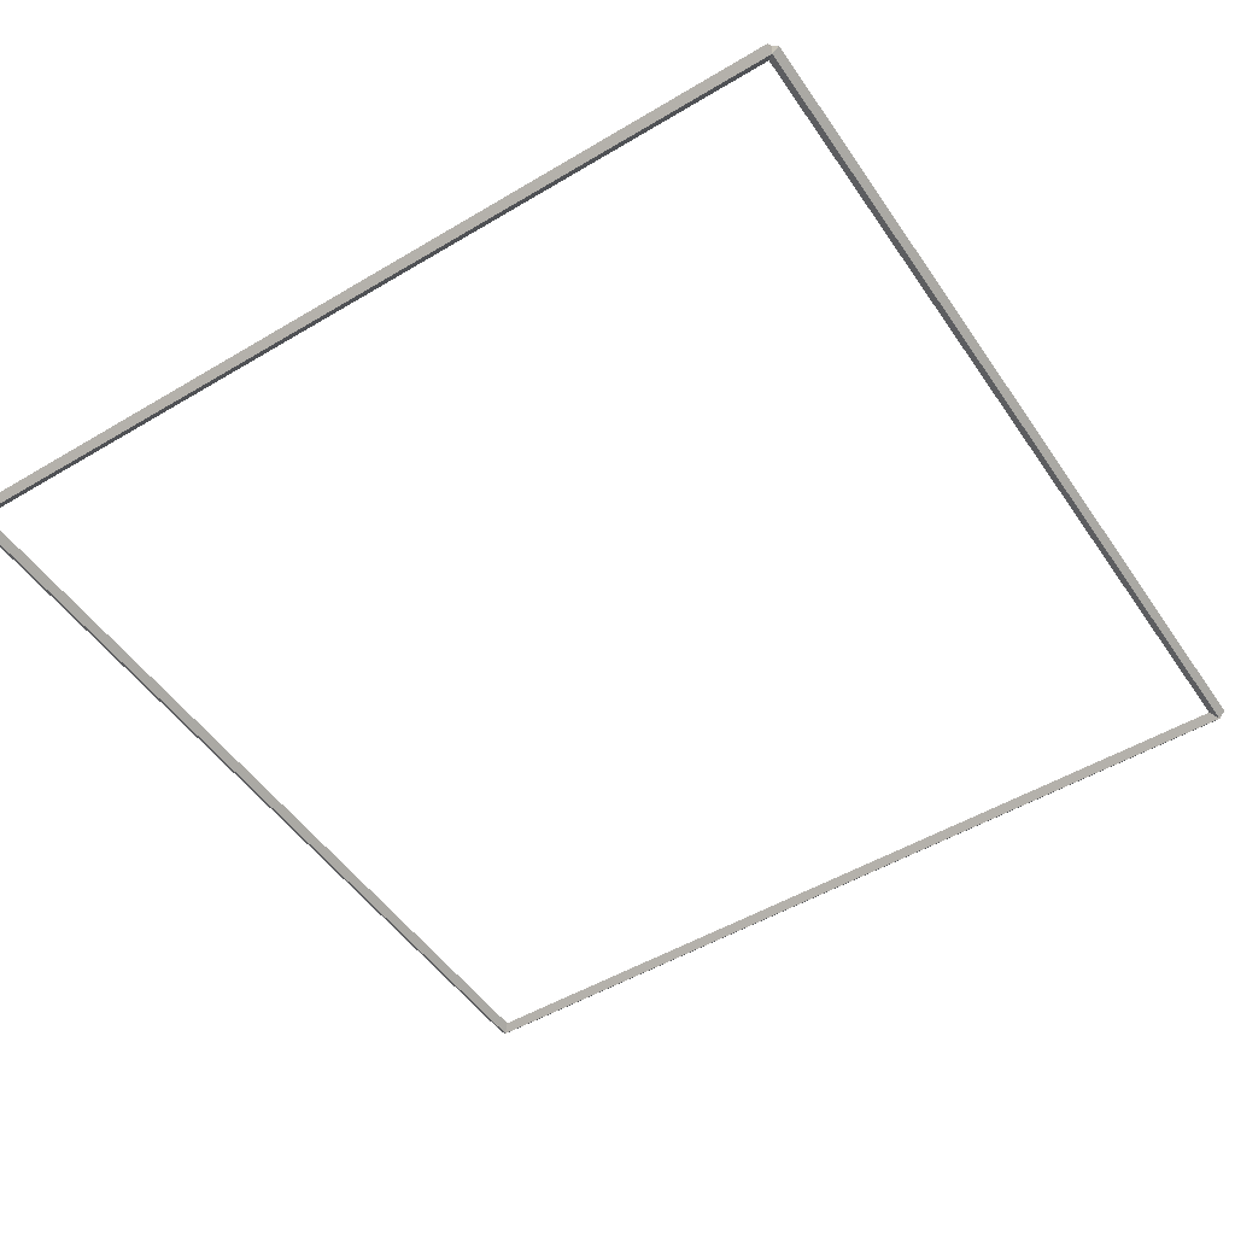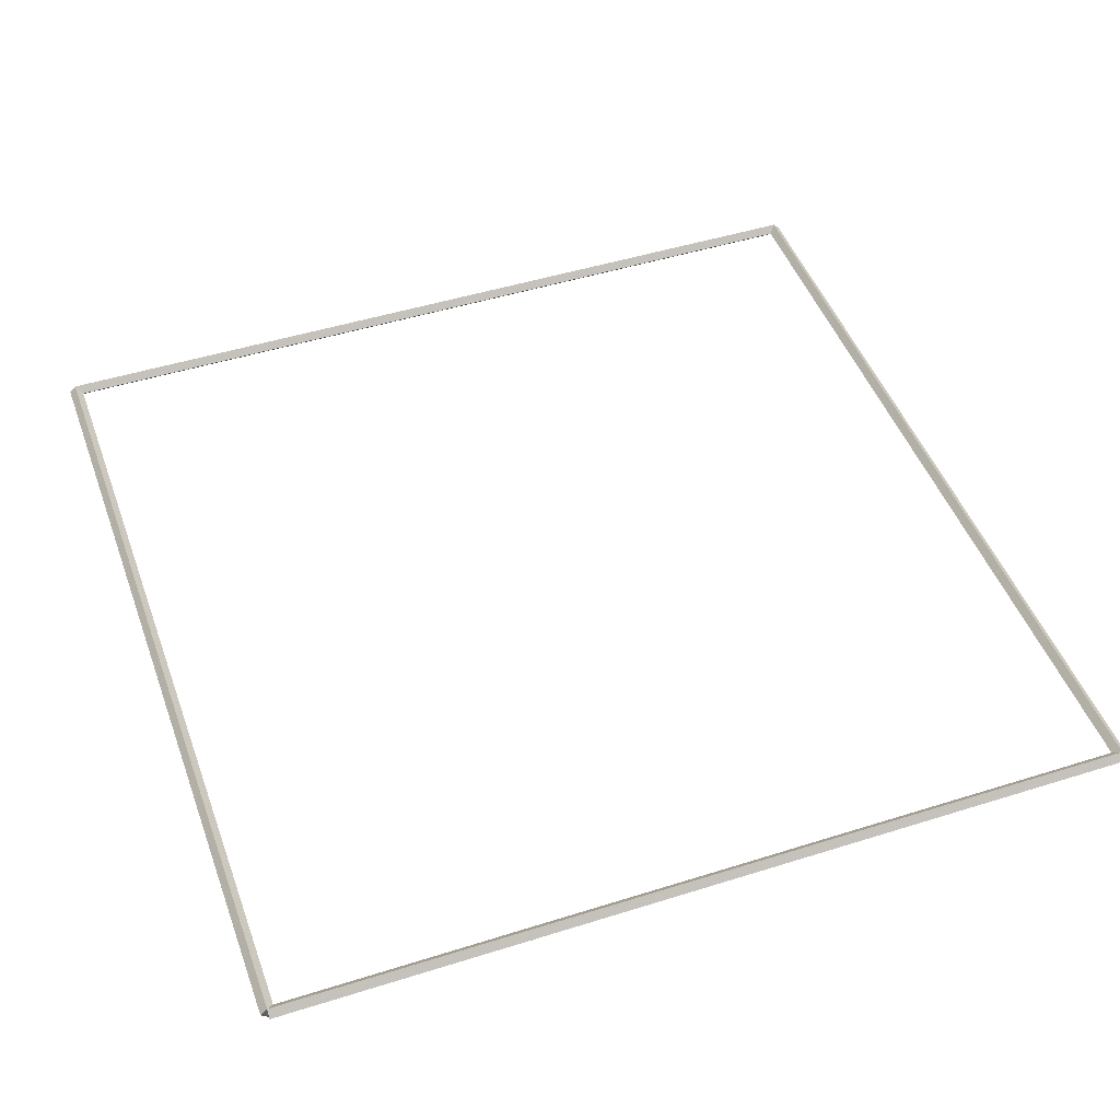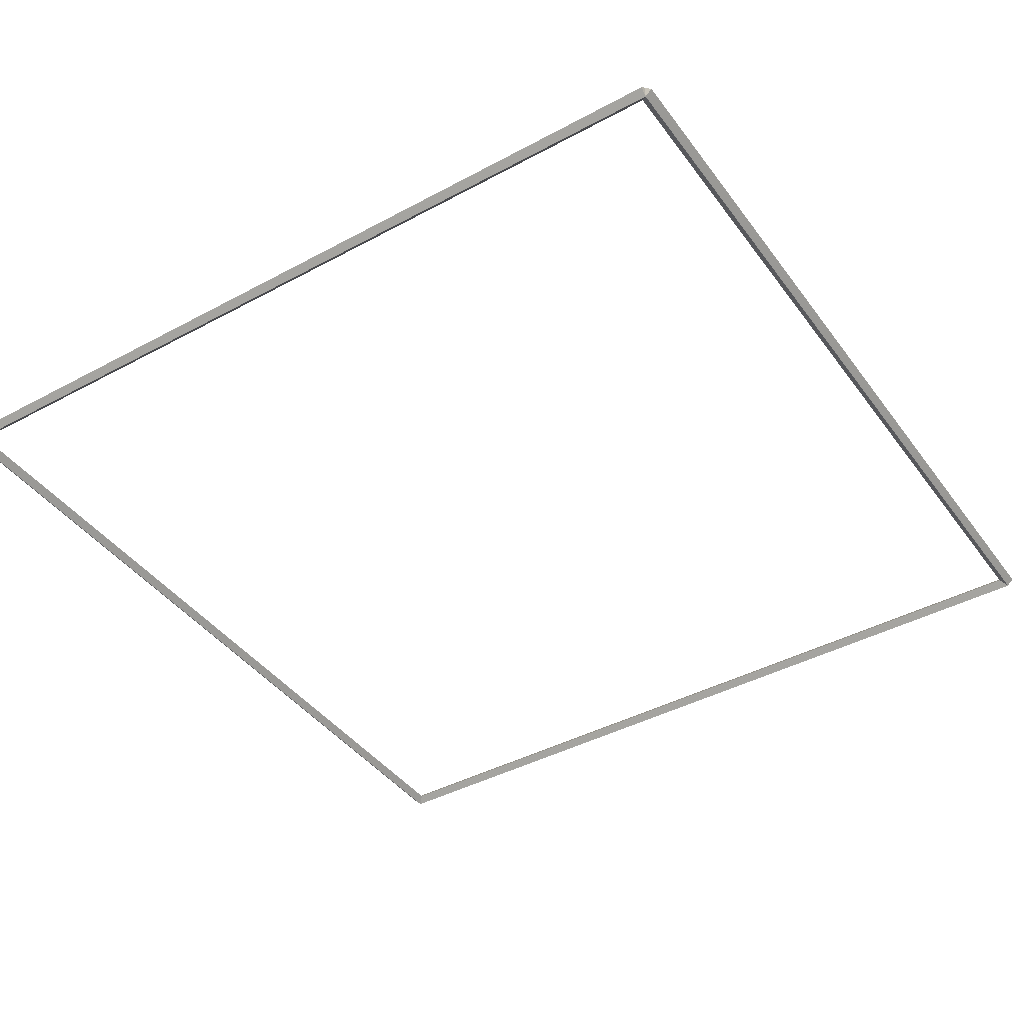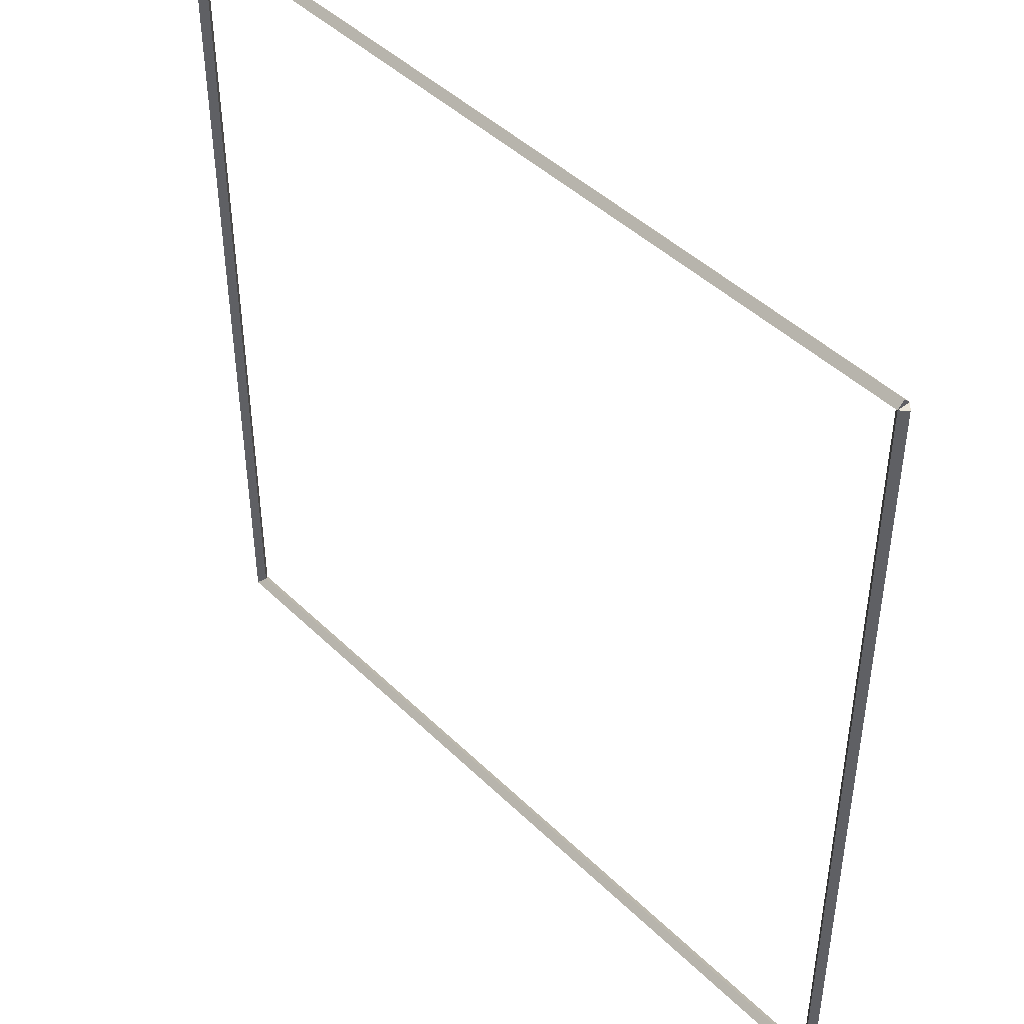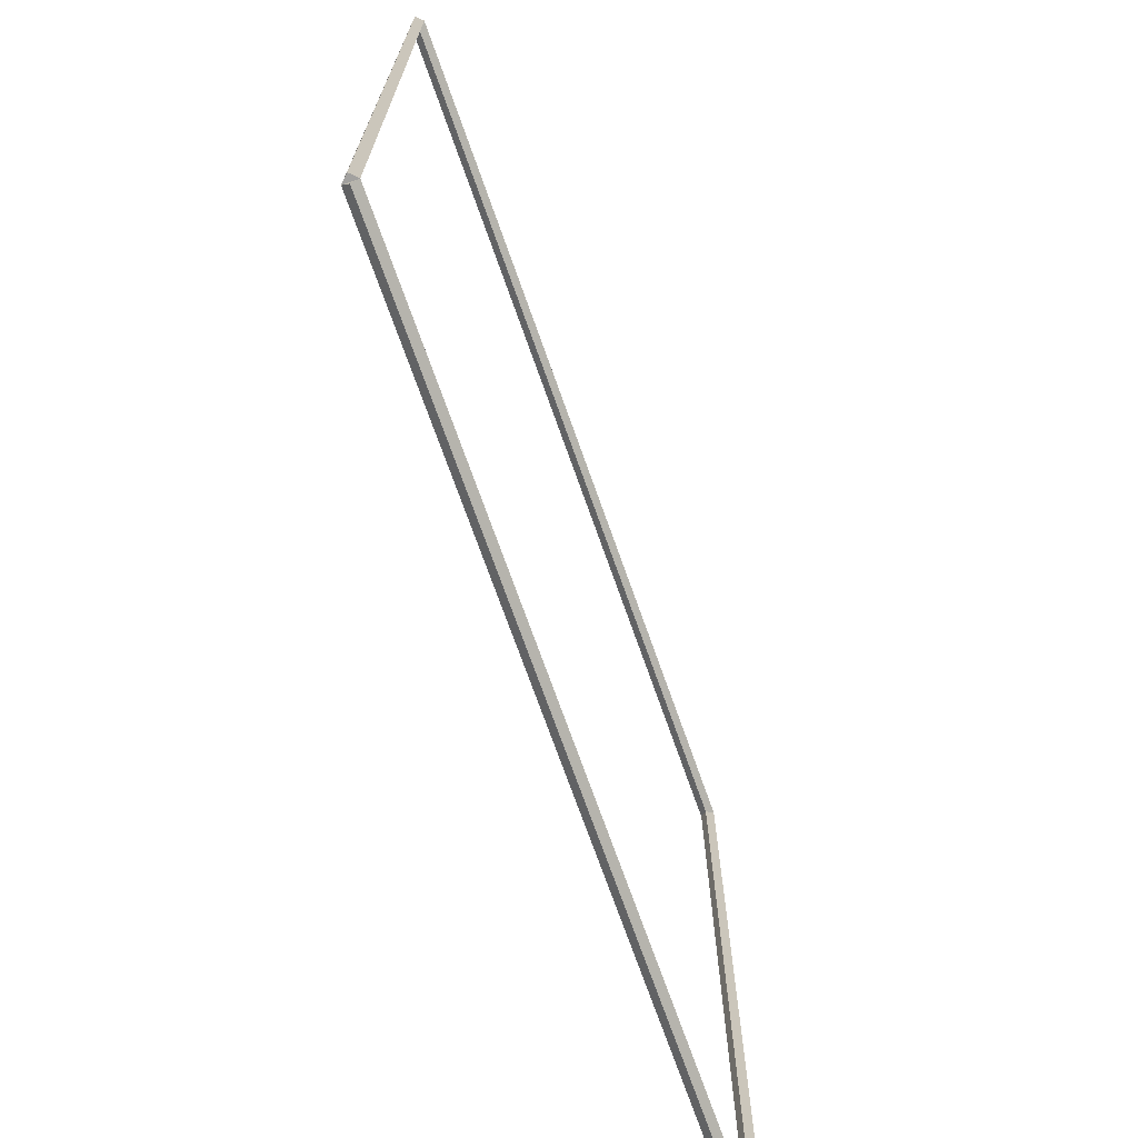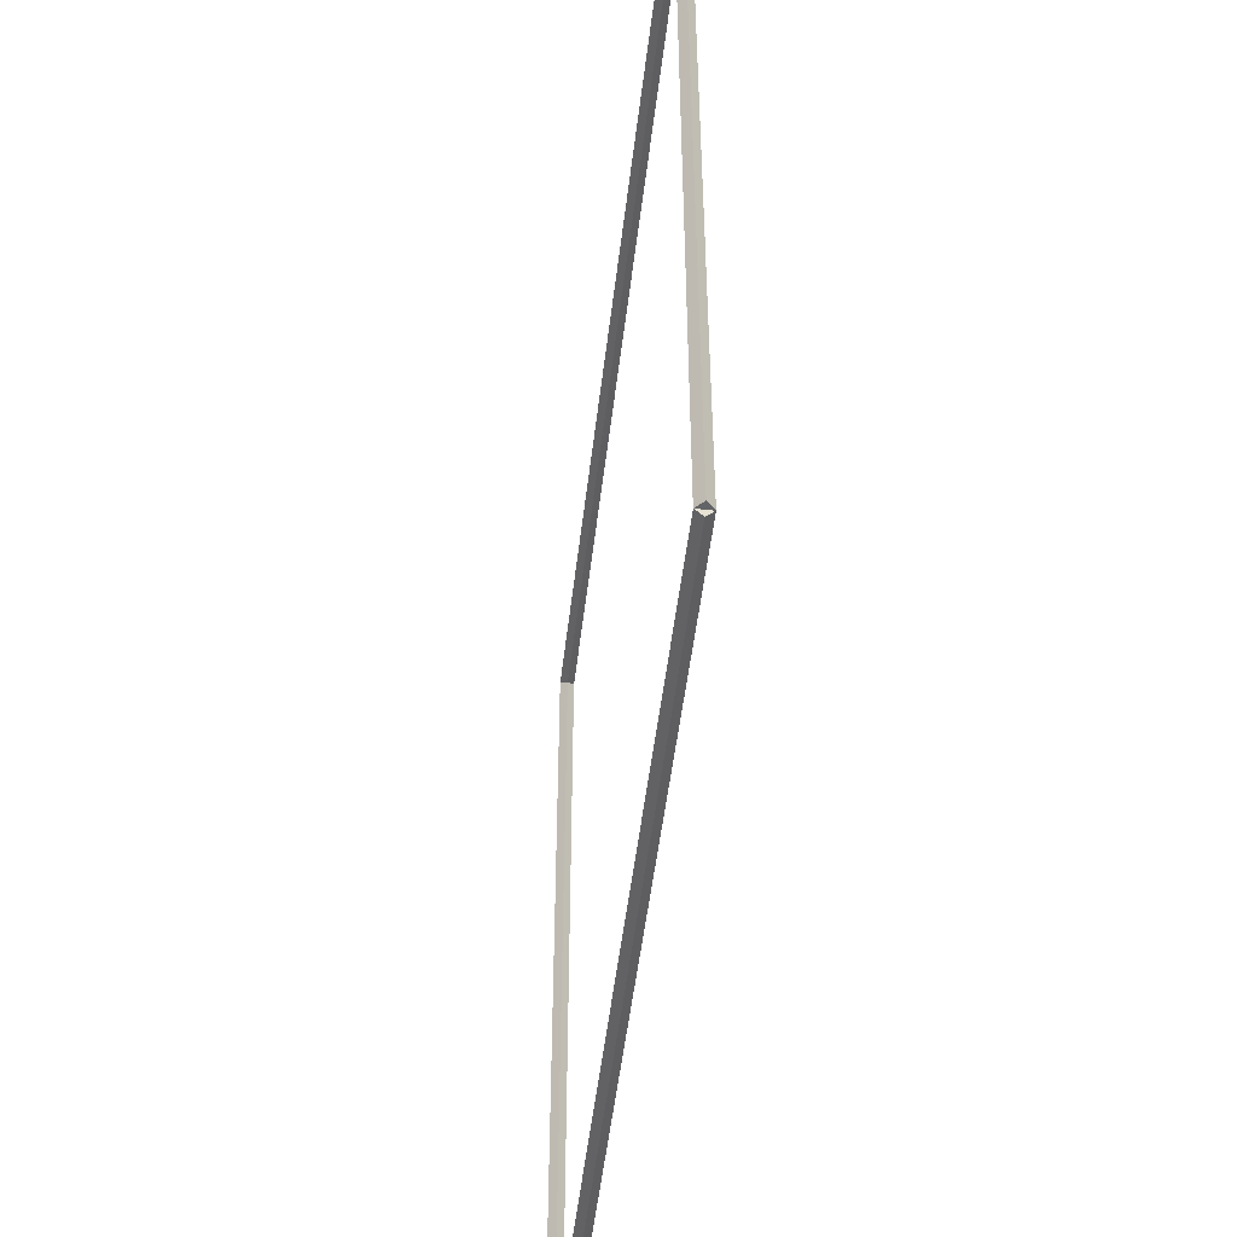
<metadata>
{"format":"obj","ext":"obj","renderer":"f3d","projection":"perspective","resolution":1024,"background":"white","views":[{"elev":-50.2,"azim":33.2,"up":"+Y"},{"elev":47.4,"azim":70.4,"up":"+Y"},{"elev":-41.6,"azim":-56.9,"up":"+Y"},{"elev":45.0,"azim":-131.8,"up":"+Z"},{"elev":-72.2,"azim":-70.5,"up":"+Z"},{"elev":-51.2,"azim":-96.7,"up":"+Z"}]}
</metadata>
<code>
g boudary_original_9
v 12.7 48.2 12.7
v 12.7 48.1 12.8
v 12.7 48 12.7
v 12.7 48.1 12.6
v 0 48.2 12.7
v 0 48.1 12.8
v 0 48 12.7
v 0 48.1 12.6
f 1 2 3 4
f 6 2 1 5
f 5 1 4 8
f 6 5 8 7
f 8 4 3 7
f 7 3 2 6
g boudary_original_9
v 12.8 48.1 0
v 12.7 48 0
v 12.6 48.1 0
v 12.7 48.2 0
v 12.8 48.1 12.7
v 12.7 48 12.7
v 12.6 48.1 12.7
v 12.7 48.2 12.7
f 9 10 11 12
f 14 10 9 13
f 13 9 12 16
f 14 13 16 15
f 16 12 11 15
f 15 11 10 14
g boudary_original_9
v 0 48.2 -2.776e-21
v 0 48.1 -0.1
v 0 48 2.068e-14
v 0 48.1 0.1
v 12.7 48.2 -2.776e-21
v 12.7 48.1 -0.1
v 12.7 48 2.068e-14
v 12.7 48.1 0.1
f 17 18 19 20
f 22 18 17 21
f 21 17 20 24
f 22 21 24 23
f 24 20 19 23
f 23 19 18 22
g boudary_original_9
v 0.1 48.1 12.7
v -1.034e-14 48.2 12.7
v -0.1 48.1 12.7
v 3.107e-14 48 12.7
v 0.1 48.1 0
v -1.034e-14 48.2 0
v -0.1 48.1 0
v 3.107e-14 48 0
f 25 26 27 28
f 30 26 25 29
f 29 25 28 32
f 30 29 32 31
f 32 28 27 31
f 31 27 26 30

</code>
